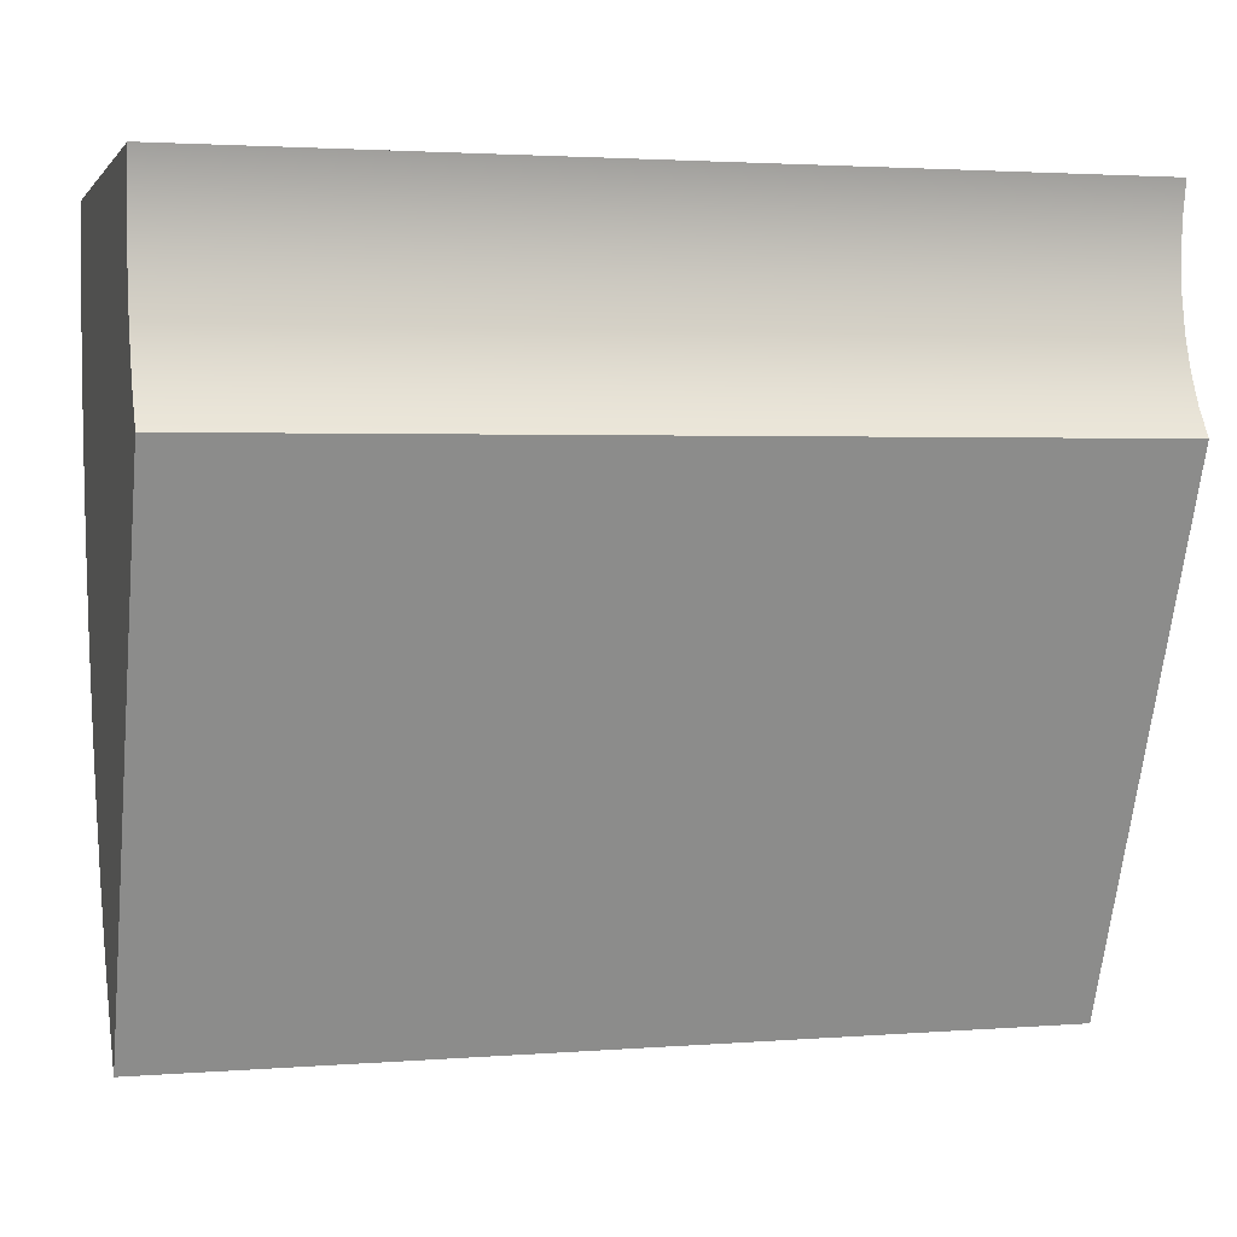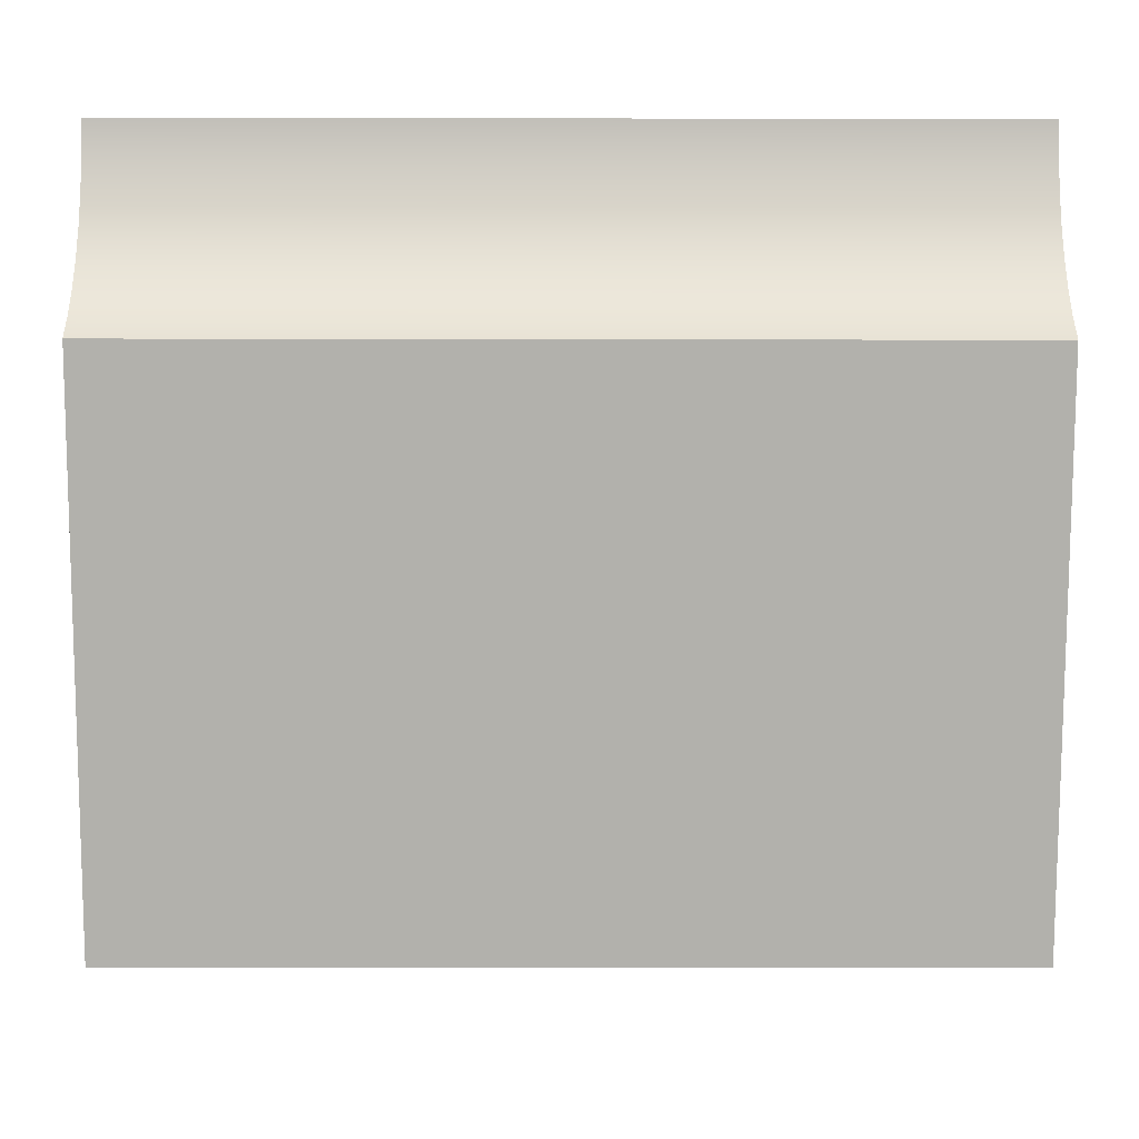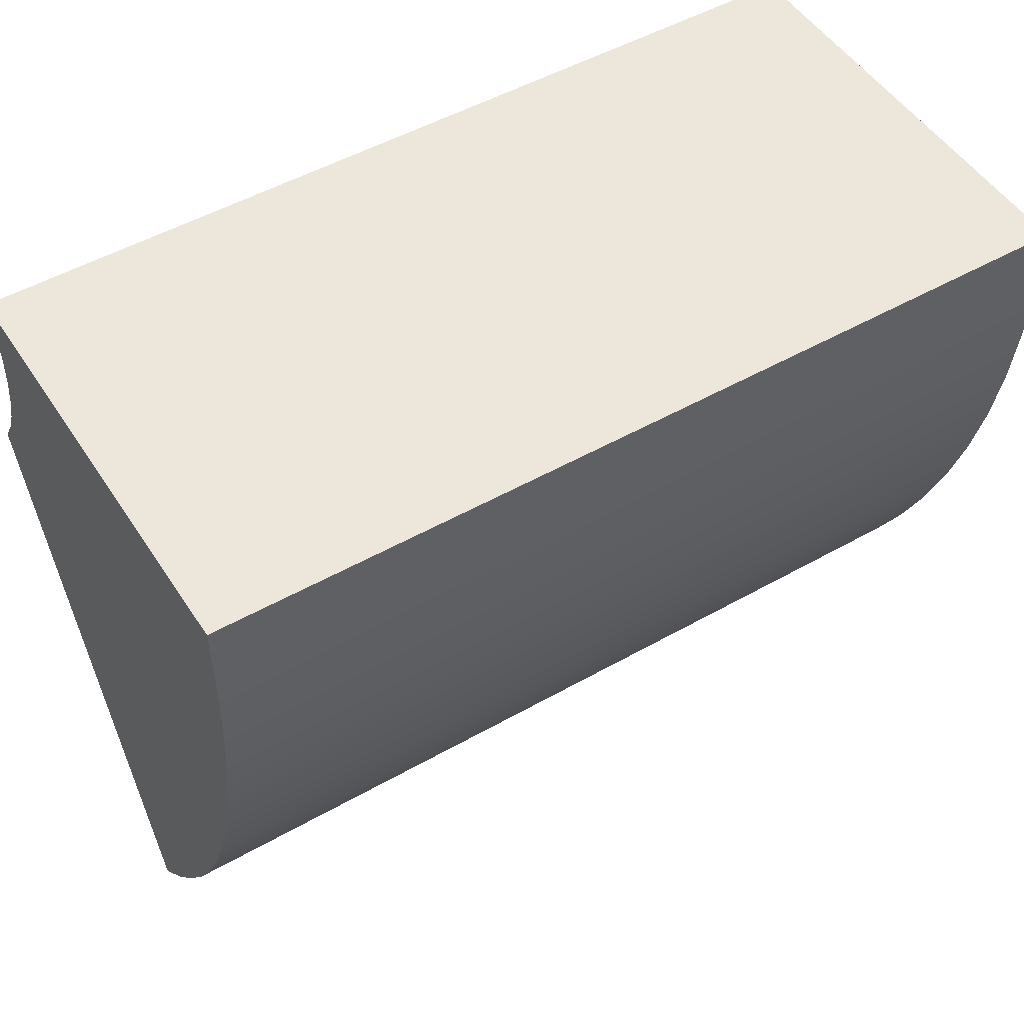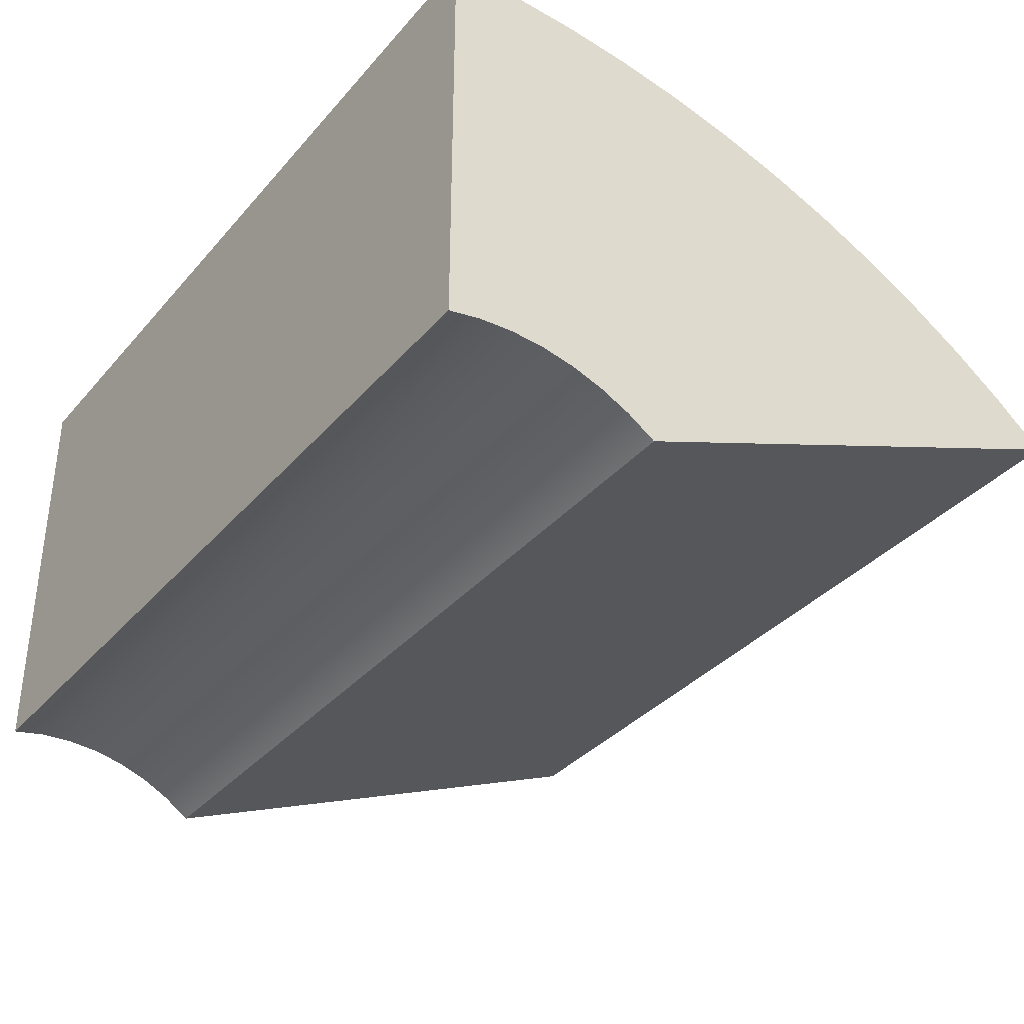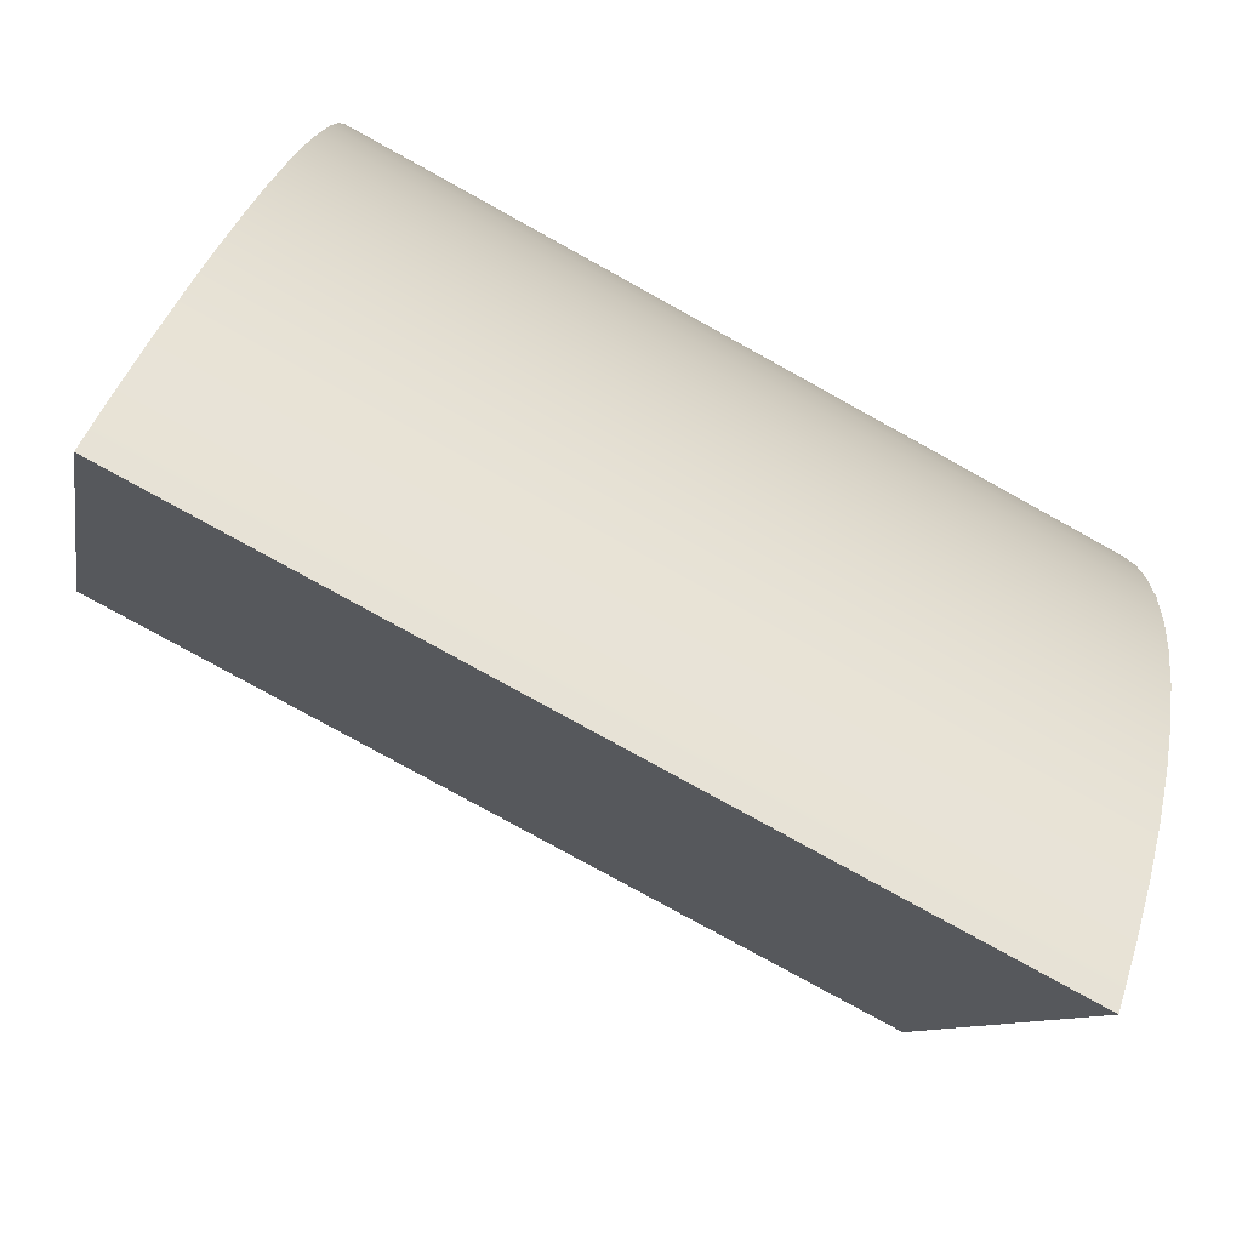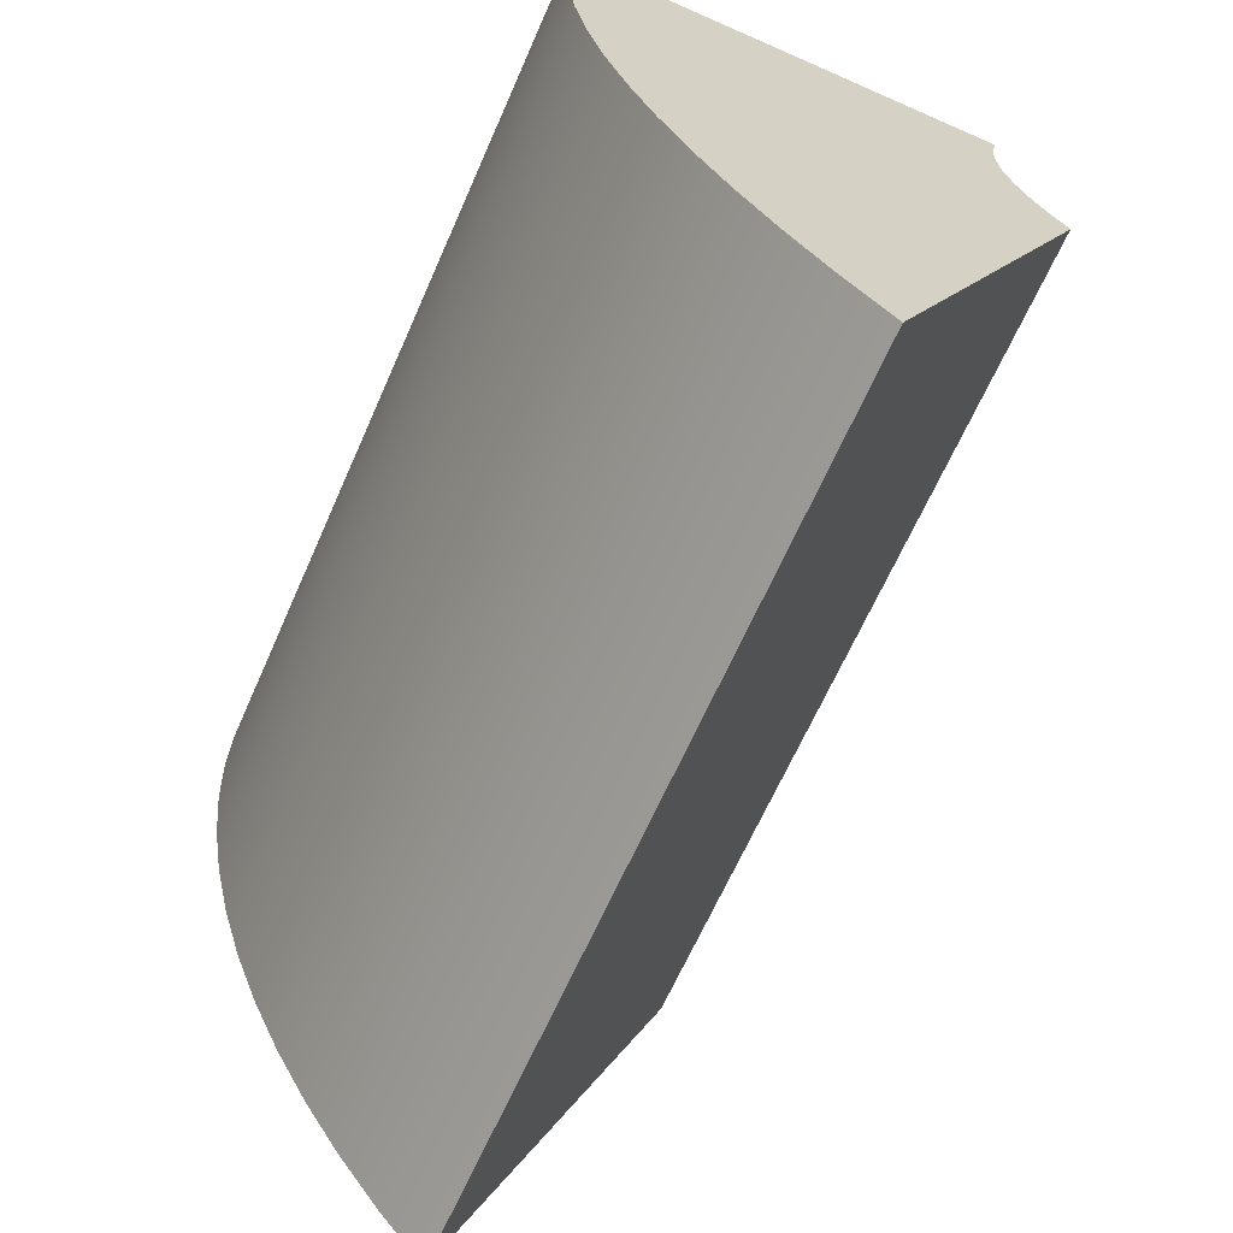
<metadata>
{"format":"obj","ext":"obj","renderer":"f3d","projection":"perspective","resolution":1024,"background":"white","views":[{"elev":2.5,"azim":-15.5,"up":"+Z"},{"elev":-11.5,"azim":-0.3,"up":"+Z"},{"elev":50.5,"azim":148.1,"up":"+Z"},{"elev":-35.5,"azim":55.0,"up":"+Y"},{"elev":-79.7,"azim":151.1,"up":"+Z"},{"elev":-65.6,"azim":-113.8,"up":"+Z"}]}
</metadata>
<code>
v 0 0.5 -2.22e-16
v 0 2.776e-17 -2.776e-17
v 1 2.776e-17 0
v 1 0.5 -2.22e-16
v 0 0.2 -0.85
v 0 0.25 -0.7913
v 0 0.296 -0.7294
v 0 0.3378 -0.6645
v 0 0.3752 -0.5971
v 0 0.408 -0.5272
v 0 0.4361 -0.4554
v 0 0.4593 -0.3818
v 0 0.4776 -0.3069
v 0 0.4909 -0.2309
v 0 0.499 -0.1542
v 0 0.5021 -0.07711
v 0 0.5 -2.22e-16
v 1 0.5 -2.22e-16
v 1 0.5021 -0.07711
v 1 0.499 -0.1542
v 1 0.4909 -0.2309
v 1 0.4776 -0.3069
v 1 0.4593 -0.3818
v 1 0.4361 -0.4554
v 1 0.408 -0.5272
v 1 0.3752 -0.5971
v 1 0.3378 -0.6645
v 1 0.296 -0.7294
v 1 0.25 -0.7913
v 1 0.2 -0.85
v 0 -0.05 -0.25
v 0 0.2 -0.85
v 1 0.2 -0.85
v 1 -0.05 -0.25
v 0 2.776e-17 -2.776e-17
v 0 0.007497 -0.03698
v 0 0.01004 -0.07463
v 0 0.007596 -0.1123
v 0 0.0001956 -0.1493
v 0 -0.01203 -0.185
v 0 -0.02886 -0.2187
v 0 -0.05 -0.25
v 1 -0.05 -0.25
v 1 -0.02886 -0.2187
v 1 -0.01203 -0.185
v 1 0.0001956 -0.1493
v 1 0.007596 -0.1123
v 1 0.01004 -0.07463
v 1 0.007497 -0.03698
v 1 2.776e-17 0
v 1 2.776e-17 0
v 1 0.007497 -0.03698
v 1 0.01004 -0.07463
v 1 0.007596 -0.1123
v 1 0.0001956 -0.1493
v 1 -0.01203 -0.185
v 1 -0.02886 -0.2187
v 1 -0.05 -0.25
v 1 0.2 -0.85
v 1 0.25 -0.7913
v 1 0.296 -0.7294
v 1 0.3378 -0.6645
v 1 0.3752 -0.5971
v 1 0.408 -0.5272
v 1 0.4361 -0.4554
v 1 0.4593 -0.3818
v 1 0.4776 -0.3069
v 1 0.4909 -0.2309
v 1 0.499 -0.1542
v 1 0.5021 -0.07711
v 1 0.5 -2.22e-16
v 0 -0.05 -0.25
v 0 -0.02886 -0.2187
v 0 -0.01203 -0.185
v 0 0.0001956 -0.1493
v 0 0.007596 -0.1123
v 0 0.01004 -0.07463
v 0 0.007497 -0.03698
v 0 2.776e-17 -2.776e-17
v 0 0.5 -2.22e-16
v 0 0.5021 -0.07711
v 0 0.499 -0.1542
v 0 0.4909 -0.2309
v 0 0.4776 -0.3069
v 0 0.4593 -0.3818
v 0 0.4361 -0.4554
v 0 0.408 -0.5272
v 0 0.3752 -0.5971
v 0 0.3378 -0.6645
v 0 0.296 -0.7294
v 0 0.25 -0.7913
v 0 0.2 -0.85
v 0 0.5 -2.22e-16
v 0 2.776e-17 -2.776e-17
v 1 2.776e-17 0
v 1 0.5 -2.22e-16
v 0 0.2 -0.85
v 0 0.25 -0.7913
v 0 0.296 -0.7294
v 0 0.3378 -0.6645
v 0 0.3752 -0.5971
v 0 0.408 -0.5272
v 0 0.4361 -0.4554
v 0 0.4593 -0.3818
v 0 0.4776 -0.3069
v 0 0.4909 -0.2309
v 0 0.499 -0.1542
v 0 0.5021 -0.07711
v 0 0.5 -2.22e-16
v 1 0.5 -2.22e-16
v 1 0.5021 -0.07711
v 1 0.499 -0.1542
v 1 0.4909 -0.2309
v 1 0.4776 -0.3069
v 1 0.4593 -0.3818
v 1 0.4361 -0.4554
v 1 0.408 -0.5272
v 1 0.3752 -0.5971
v 1 0.3378 -0.6645
v 1 0.296 -0.7294
v 1 0.25 -0.7913
v 1 0.2 -0.85
v 0 -0.05 -0.25
v 0 0.2 -0.85
v 1 0.2 -0.85
v 1 -0.05 -0.25
v 0 2.776e-17 -2.776e-17
v 0 0.007497 -0.03698
v 0 0.01004 -0.07463
v 0 0.007596 -0.1123
v 0 0.0001956 -0.1493
v 0 -0.01203 -0.185
v 0 -0.02886 -0.2187
v 0 -0.05 -0.25
v 1 -0.05 -0.25
v 1 -0.02886 -0.2187
v 1 -0.01203 -0.185
v 1 0.0001956 -0.1493
v 1 0.007596 -0.1123
v 1 0.01004 -0.07463
v 1 0.007497 -0.03698
v 1 2.776e-17 0
v 1 2.776e-17 0
v 1 0.007497 -0.03698
v 1 0.01004 -0.07463
v 1 0.007596 -0.1123
v 1 0.0001956 -0.1493
v 1 -0.01203 -0.185
v 1 -0.02886 -0.2187
v 1 -0.05 -0.25
v 1 0.2 -0.85
v 1 0.25 -0.7913
v 1 0.296 -0.7294
v 1 0.3378 -0.6645
v 1 0.3752 -0.5971
v 1 0.408 -0.5272
v 1 0.4361 -0.4554
v 1 0.4593 -0.3818
v 1 0.4776 -0.3069
v 1 0.4909 -0.2309
v 1 0.499 -0.1542
v 1 0.5021 -0.07711
v 1 0.5 -2.22e-16
v 0 -0.05 -0.25
v 0 -0.02886 -0.2187
v 0 -0.01203 -0.185
v 0 0.0001956 -0.1493
v 0 0.007596 -0.1123
v 0 0.01004 -0.07463
v 0 0.007497 -0.03698
v 0 2.776e-17 -2.776e-17
v 0 0.5 -2.22e-16
v 0 0.5021 -0.07711
v 0 0.499 -0.1542
v 0 0.4909 -0.2309
v 0 0.4776 -0.3069
v 0 0.4593 -0.3818
v 0 0.4361 -0.4554
v 0 0.408 -0.5272
v 0 0.3752 -0.5971
v 0 0.3378 -0.6645
v 0 0.296 -0.7294
v 0 0.25 -0.7913
v 0 0.2 -0.85
g ecf72c78-e2c9-11ea-8eb4-54bf646e7e1f
f 1 2 4
f 4 2 3
g ecf7538a-e2c9-11ea-9247-54bf646e7e1f
f 30 5 29
f 29 5 6
f 29 6 28
f 28 6 7
f 28 7 27
f 27 7 8
f 27 8 26
f 26 8 9
f 26 9 25
f 25 9 10
f 25 10 24
f 24 10 11
f 24 11 23
f 23 11 12
f 23 12 22
f 22 12 13
f 22 13 21
f 21 13 14
f 21 14 20
f 20 14 15
f 20 15 19
f 19 15 16
f 19 16 18
f 18 16 17
g ecf77a9a-e2c9-11ea-b394-54bf646e7e1f
f 31 32 34
f 34 32 33
g ecf77a9b-e2c9-11ea-9cd8-54bf646e7e1f
f 50 35 49
f 49 35 36
f 49 36 48
f 48 36 37
f 48 37 47
f 47 37 38
f 47 38 46
f 46 38 39
f 46 39 45
f 45 39 40
f 45 40 44
f 44 40 41
f 44 41 43
f 43 41 42
g ecf7c8b8-e2c9-11ea-8269-54bf646e7e1f
f 51 52 71
f 71 52 53
f 71 53 70
f 70 53 69
f 69 53 54
f 69 54 68
f 68 54 55
f 68 55 67
f 67 55 56
f 67 56 66
f 66 56 65
f 65 56 64
f 64 56 57
f 64 57 63
f 63 57 62
f 62 57 58
f 62 58 61
f 61 58 60
f 60 58 59
g ecf7efca-e2c9-11ea-8307-54bf646e7e1f
f 73 87 72
f 72 87 88
f 72 88 89
f 87 73 86
f 86 73 74
f 86 74 85
f 85 74 84
f 84 74 75
f 84 75 83
f 83 75 76
f 83 76 82
f 82 76 77
f 82 77 81
f 81 77 80
f 80 77 78
f 80 78 79
f 89 90 72
f 72 90 91
f 72 91 92
g ed171066-e2c9-11ea-ba93-54bf646e7e1f
f 93 94 96
f 96 94 95
g ed173768-e2c9-11ea-a876-54bf646e7e1f
f 122 97 121
f 121 97 98
f 121 98 120
f 120 98 99
f 120 99 119
f 119 99 100
f 119 100 118
f 118 100 101
f 118 101 117
f 117 101 102
f 117 102 116
f 116 102 103
f 116 103 115
f 115 103 104
f 115 104 114
f 114 104 105
f 114 105 113
f 113 105 106
f 113 106 112
f 112 106 107
f 112 107 111
f 111 107 108
f 111 108 110
f 110 108 109
g ed17859c-e2c9-11ea-8f41-54bf646e7e1f
f 123 124 126
f 126 124 125
g ed17acb4-e2c9-11ea-90c5-54bf646e7e1f
f 142 127 141
f 141 127 128
f 141 128 140
f 140 128 129
f 140 129 139
f 139 129 130
f 139 130 138
f 138 130 131
f 138 131 137
f 137 131 132
f 137 132 136
f 136 132 133
f 136 133 135
f 135 133 134
g ed17fad2-e2c9-11ea-81d2-54bf646e7e1f
f 143 144 163
f 163 144 145
f 163 145 162
f 162 145 161
f 161 145 146
f 161 146 160
f 160 146 147
f 160 147 159
f 159 147 148
f 159 148 158
f 158 148 157
f 157 148 156
f 156 148 149
f 156 149 155
f 155 149 154
f 154 149 150
f 154 150 153
f 153 150 152
f 152 150 151
g ed1848f4-e2c9-11ea-9dc6-54bf646e7e1f
f 165 179 164
f 164 179 180
f 164 180 181
f 179 165 178
f 178 165 166
f 178 166 177
f 177 166 176
f 176 166 167
f 176 167 175
f 175 167 168
f 175 168 174
f 174 168 169
f 174 169 173
f 173 169 172
f 172 169 170
f 172 170 171
f 181 182 164
f 164 182 183
f 164 183 184

</code>
